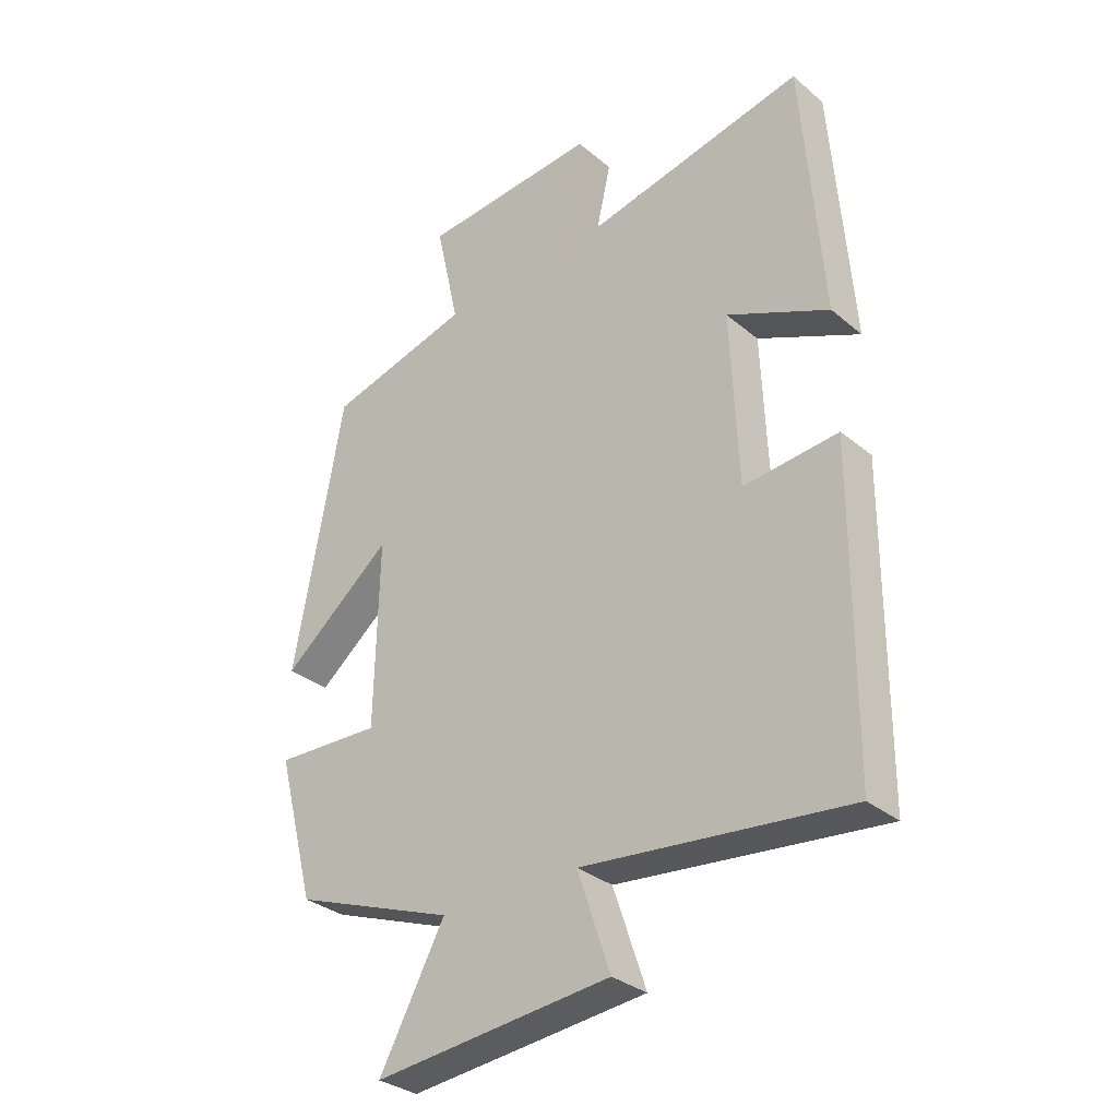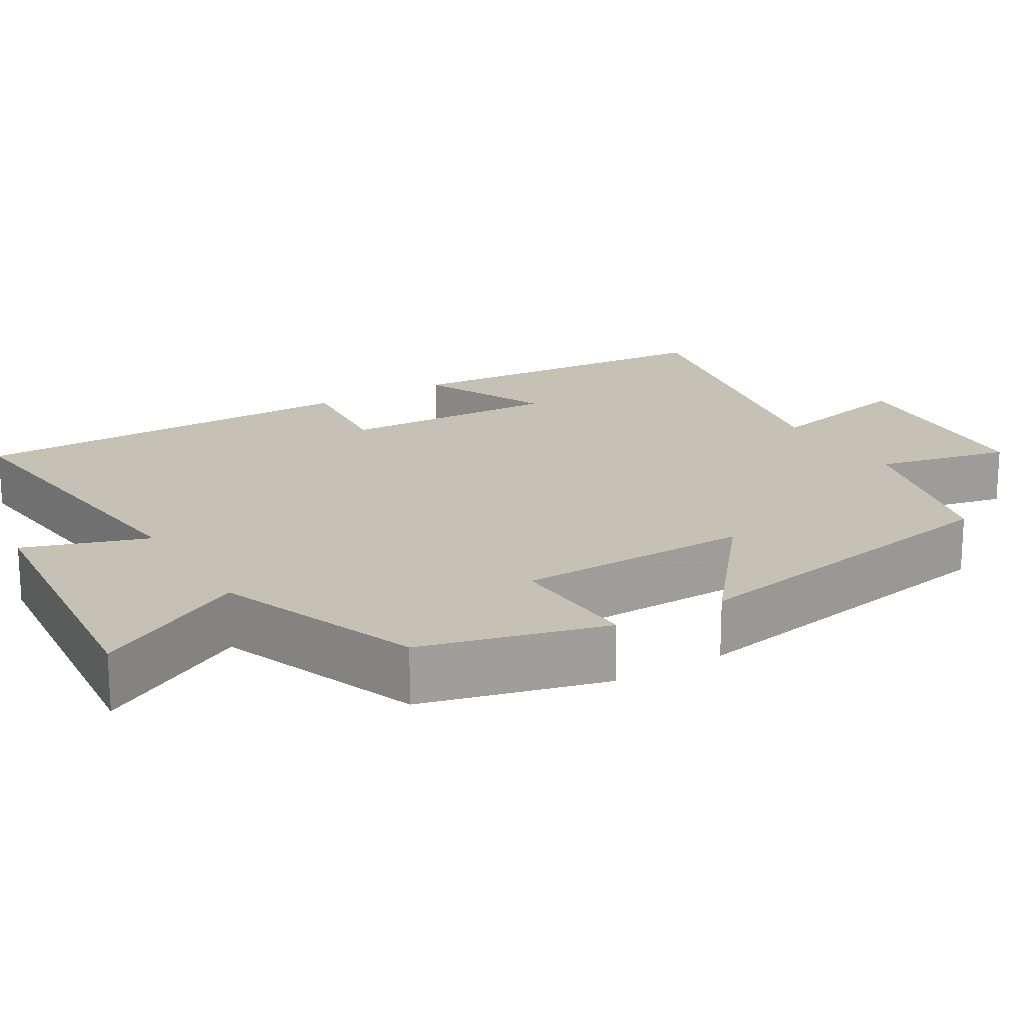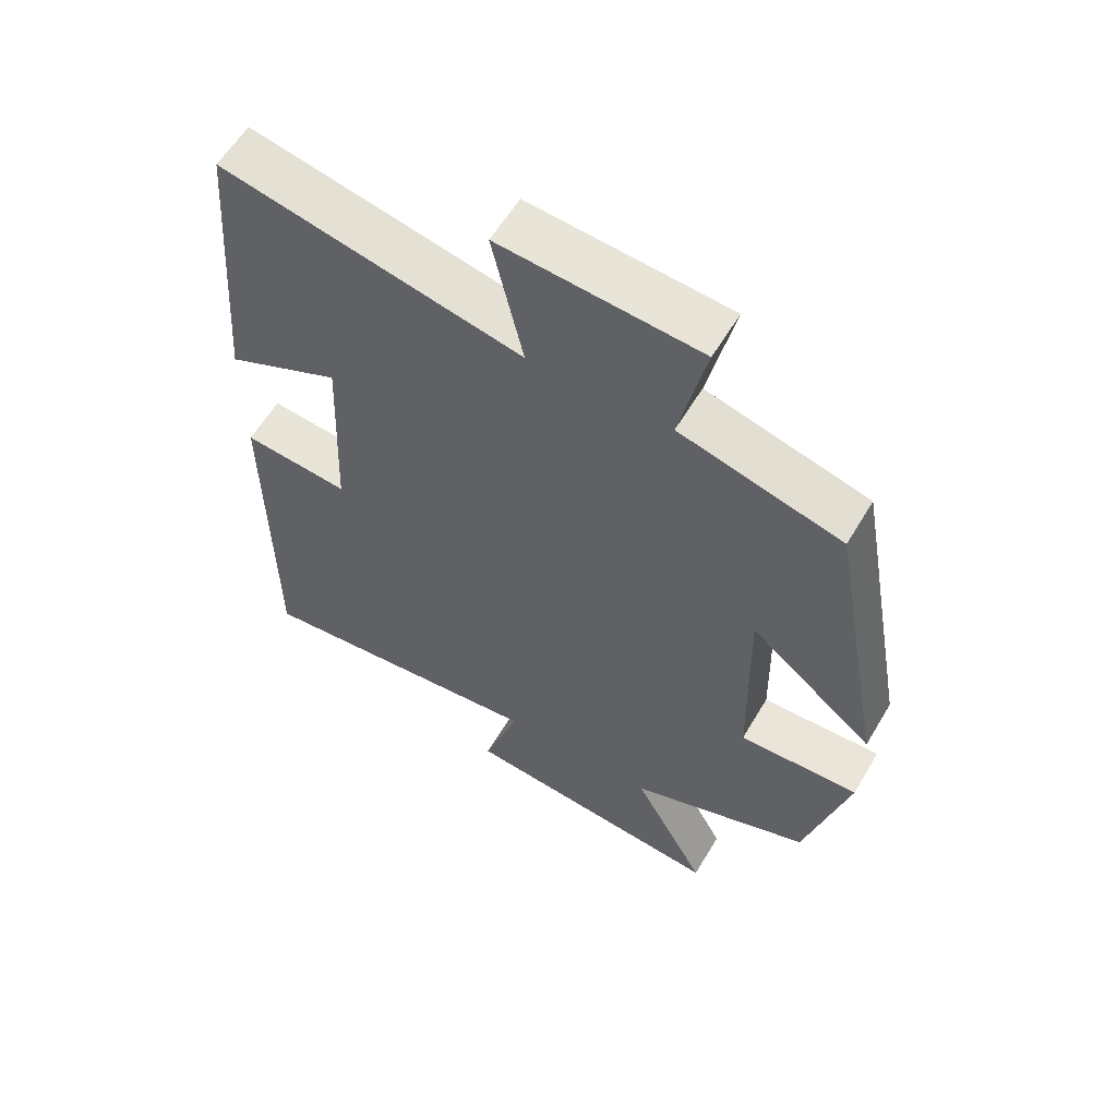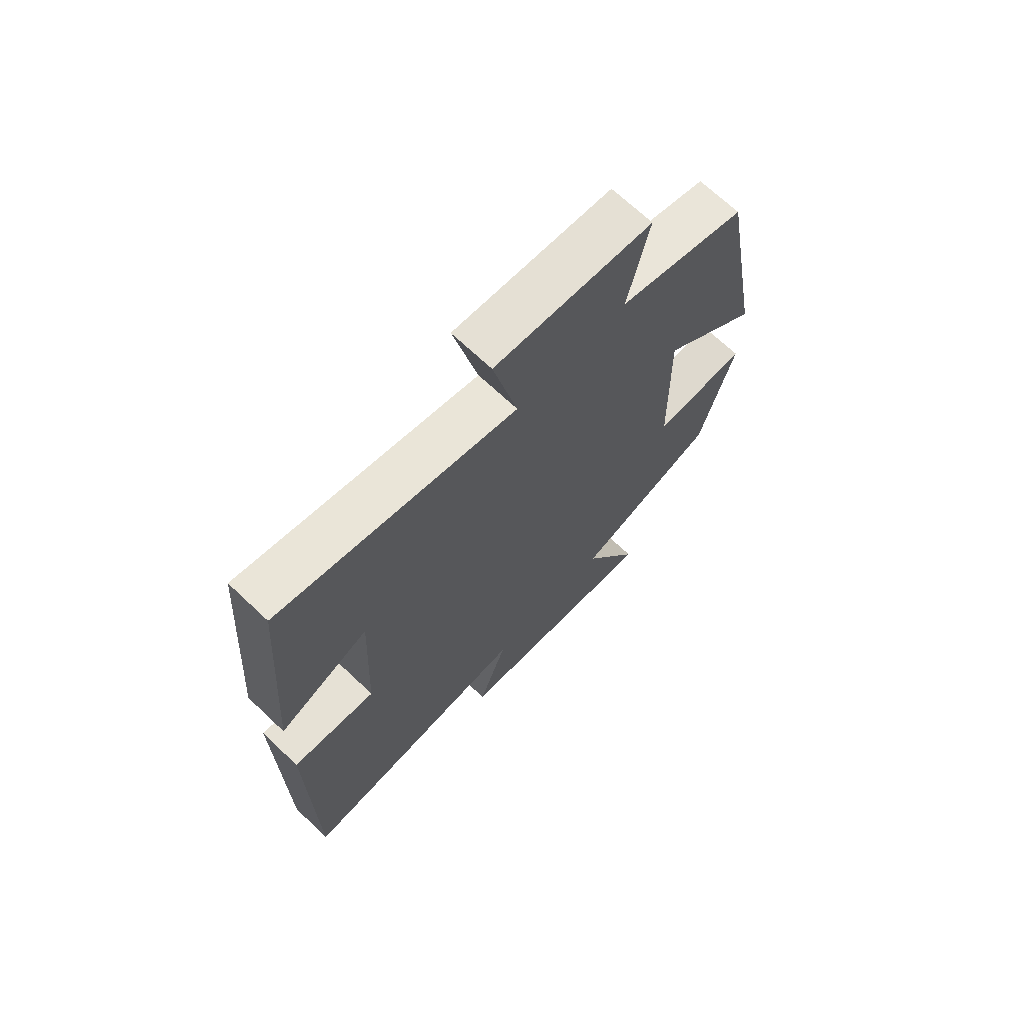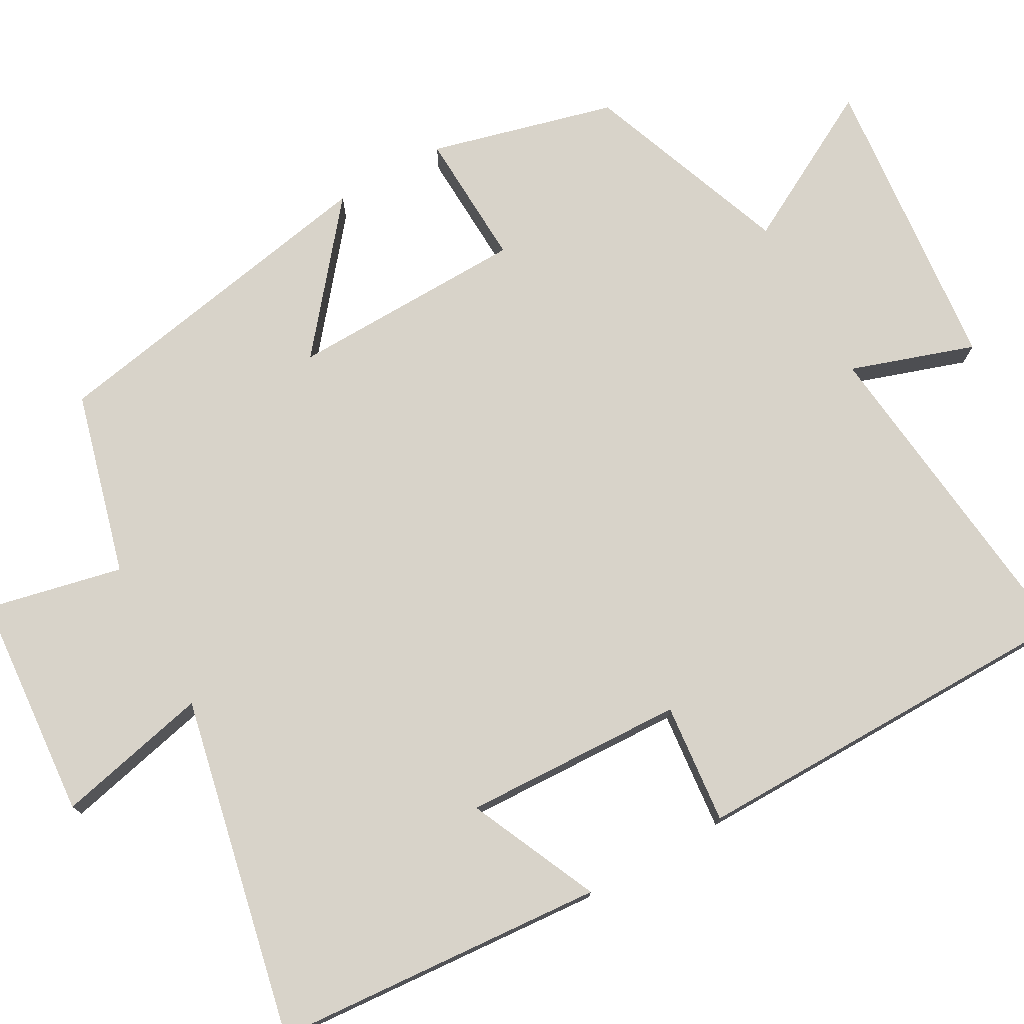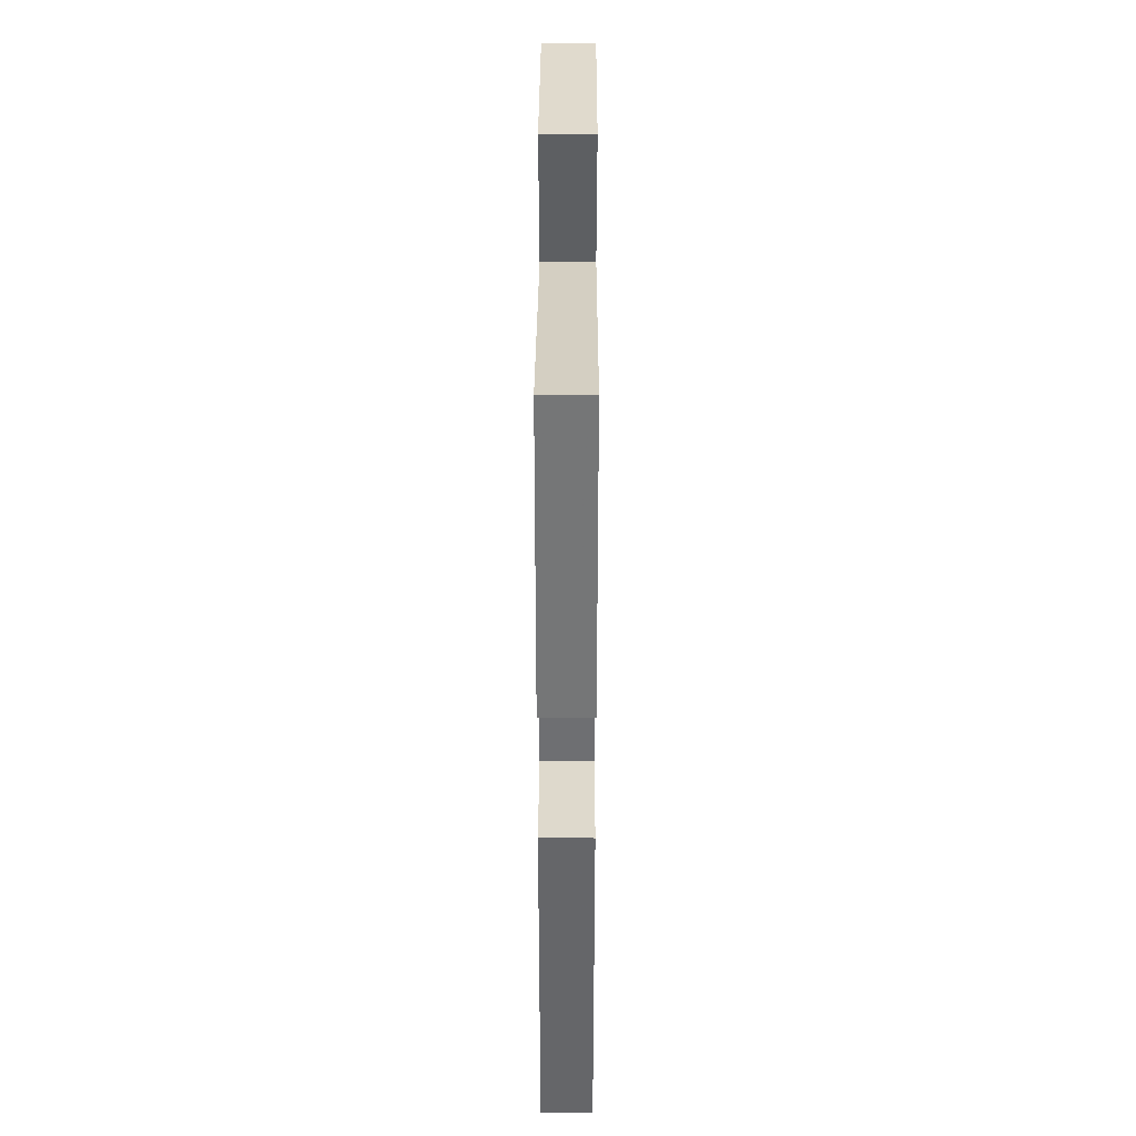
<metadata>
{"format":"obj","ext":"obj","renderer":"f3d","projection":"perspective","resolution":1024,"background":"white","views":[{"elev":-31.8,"azim":40.8,"up":"+Z"},{"elev":18.7,"azim":-121.2,"up":"+Y"},{"elev":59.0,"azim":-149.5,"up":"+Z"},{"elev":69.5,"azim":133.4,"up":"+Z"},{"elev":75.8,"azim":60.6,"up":"+Y"},{"elev":37.7,"azim":90.2,"up":"+Z"}]}
</metadata>
<code>
v 0.497 0.07 -0.546
v 0.06 0.07 -0.5
v 0.114 0.07 -0.66
v -0.278 0.07 -0.7
v -0.17 0.07 -0.5
v -0.437 0.07 -0.401
v -0.5 0.07 -0.162
v -0.324 0.07 -0.169
v -0.318 0.07 0.137
v -0.5 0.07 -0.012
v -0.418 0.07 0.436
v -0.181 0.07 0.5
v -0.22 0.07 0.675
v 0.072 0.07 0.699
v 0.027 0.07 0.5
v 0.467 0.07 0.595
v 0.5 0.07 0.164
v 0.332 0.07 0.24
v 0.344 0.07 -0.046
v 0.5 0.07 -0.03
v 0.497 0 -0.546
v 0.06 0 -0.5
v 0.114 0 -0.66
v -0.278 0 -0.7
v -0.17 0 -0.5
v -0.437 0 -0.401
v -0.5 0 -0.162
v -0.324 0 -0.169
v -0.318 0 0.137
v -0.5 0 -0.012
v -0.418 0 0.436
v -0.181 0 0.5
v -0.22 0 0.675
v 0.072 0 0.699
v 0.027 0 0.5
v 0.467 0 0.595
v 0.5 0 0.164
v 0.332 0 0.24
v 0.344 0 -0.046
v 0.5 0 -0.03
f 19 20 1 2
f 18 19 2
f 15 16 17 18
f 15 18 2
f 12 13 14 15
f 11 12 15
f 10 11 15
f 9 10 15
f 8 9 15 2
f 7 8 2
f 6 7 2
f 5 6 2
f 2 3 4 5
f 22 21 40 39
f 22 39 38
f 38 37 36 35
f 22 38 35
f 35 34 33 32
f 35 32 31
f 35 31 30
f 35 30 29
f 22 35 29 28
f 22 28 27
f 22 27 26
f 22 26 25
f 25 24 23 22
f 1 21 22 2
f 2 22 23 3
f 3 23 24 4
f 4 24 25 5
f 5 25 26 6
f 6 26 27 7
f 7 27 28 8
f 8 28 29 9
f 9 29 30 10
f 10 30 31 11
f 11 31 32 12
f 12 32 33 13
f 13 33 34 14
f 14 34 35 15
f 15 35 36 16
f 16 36 37 17
f 17 37 38 18
f 18 38 39 19
f 19 39 40 20
f 20 40 21 1

</code>
